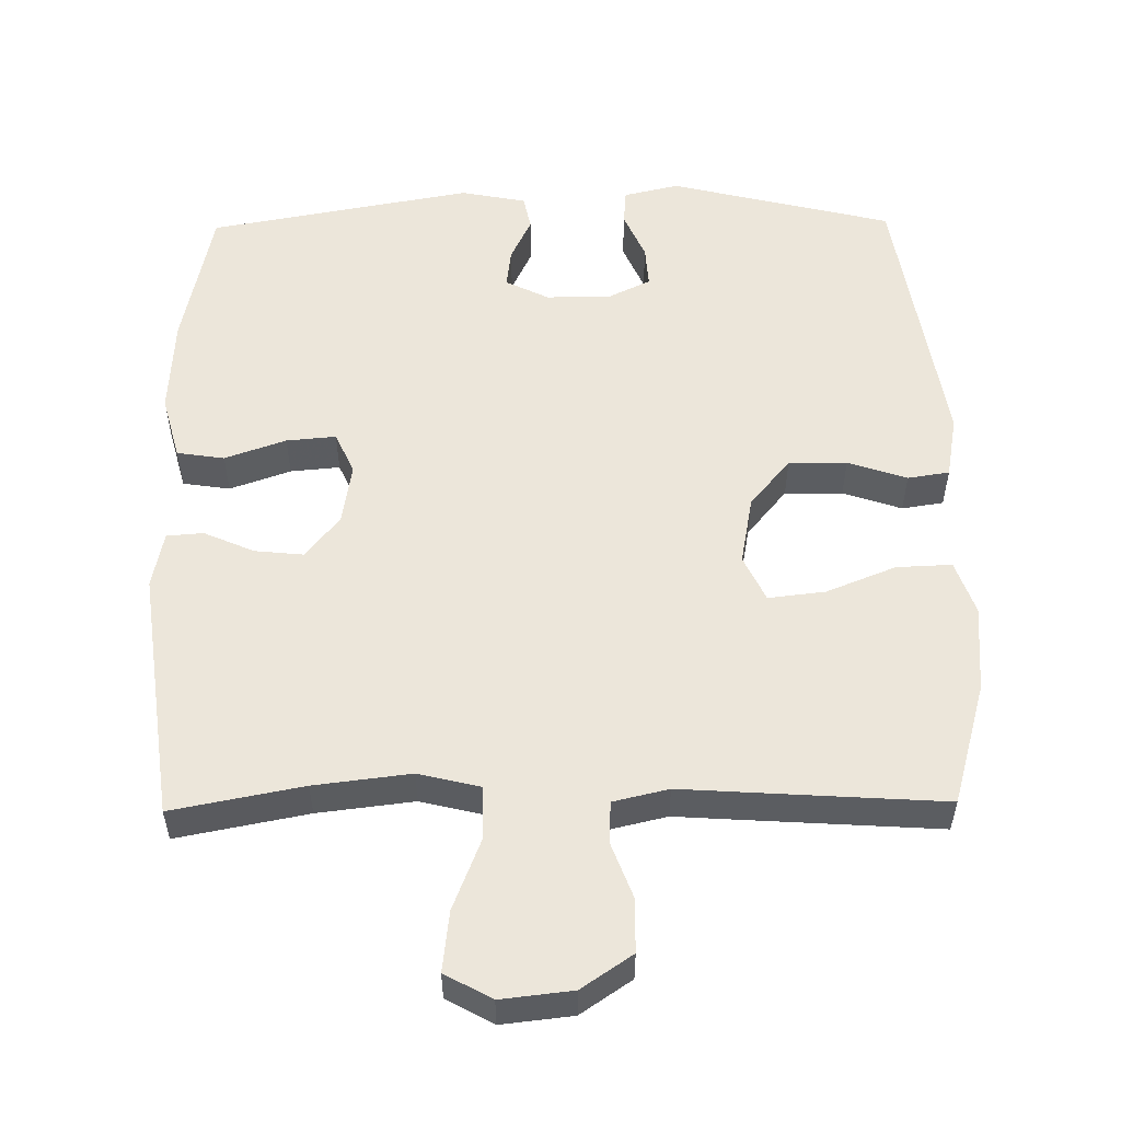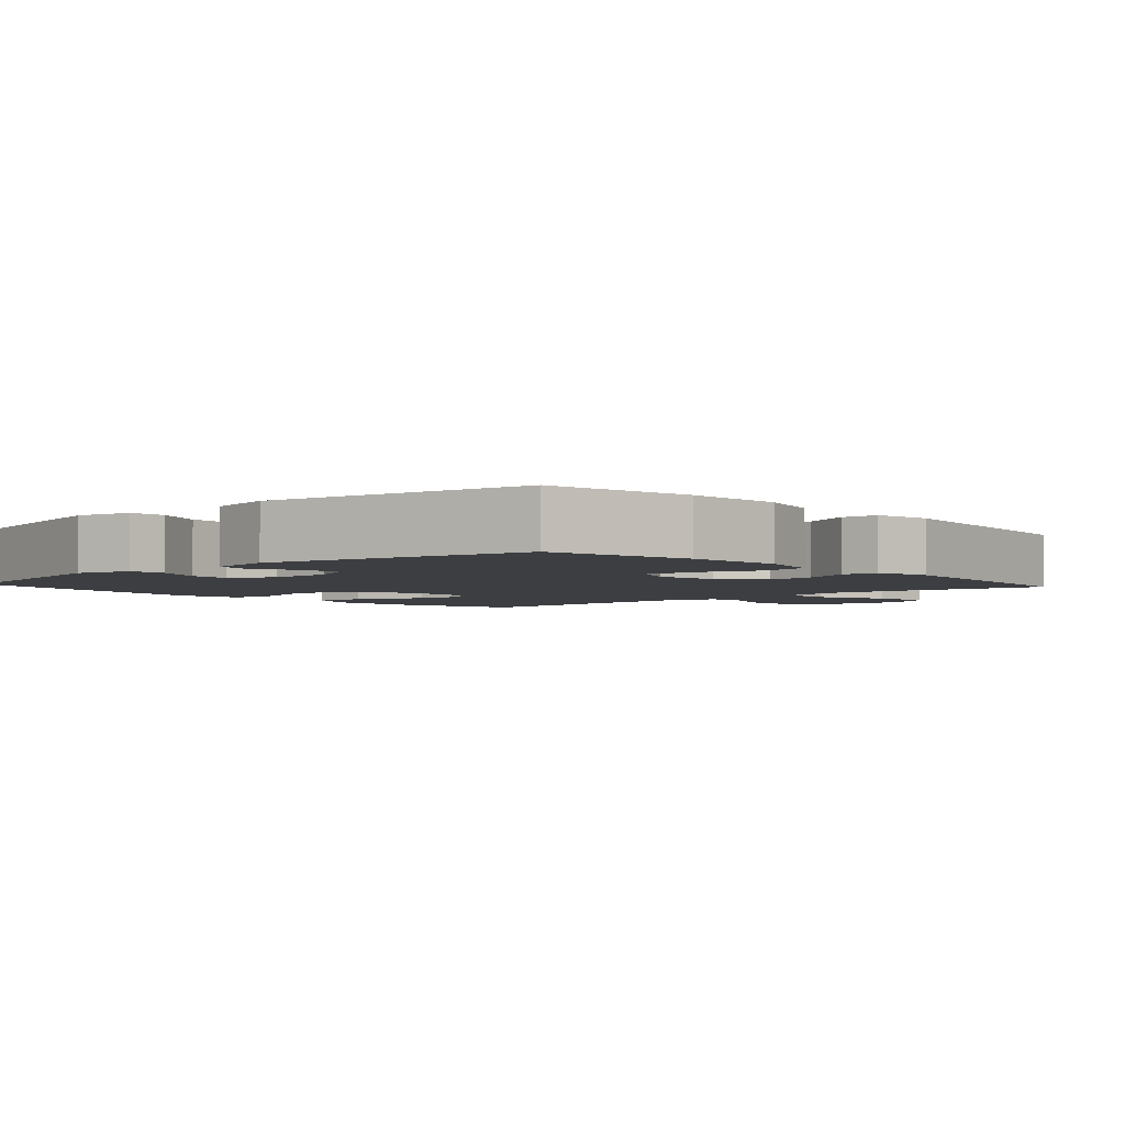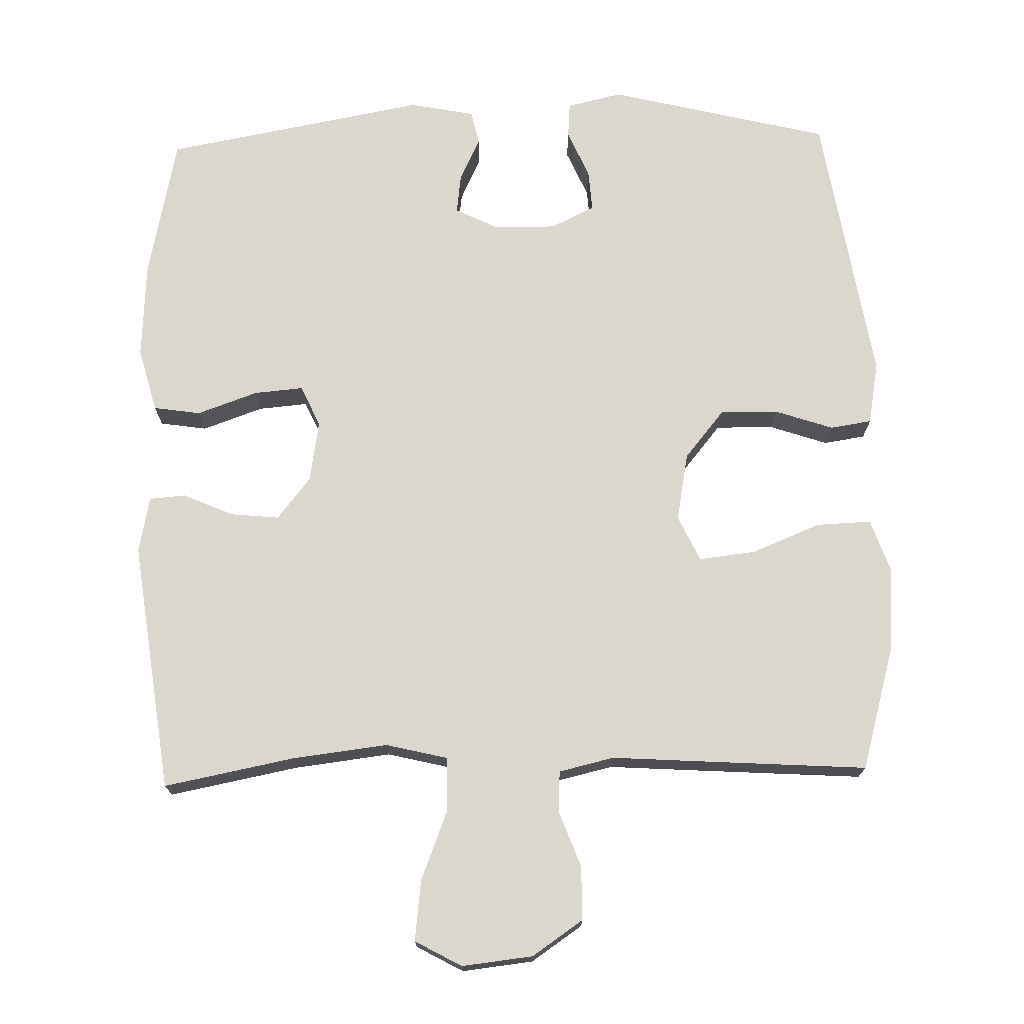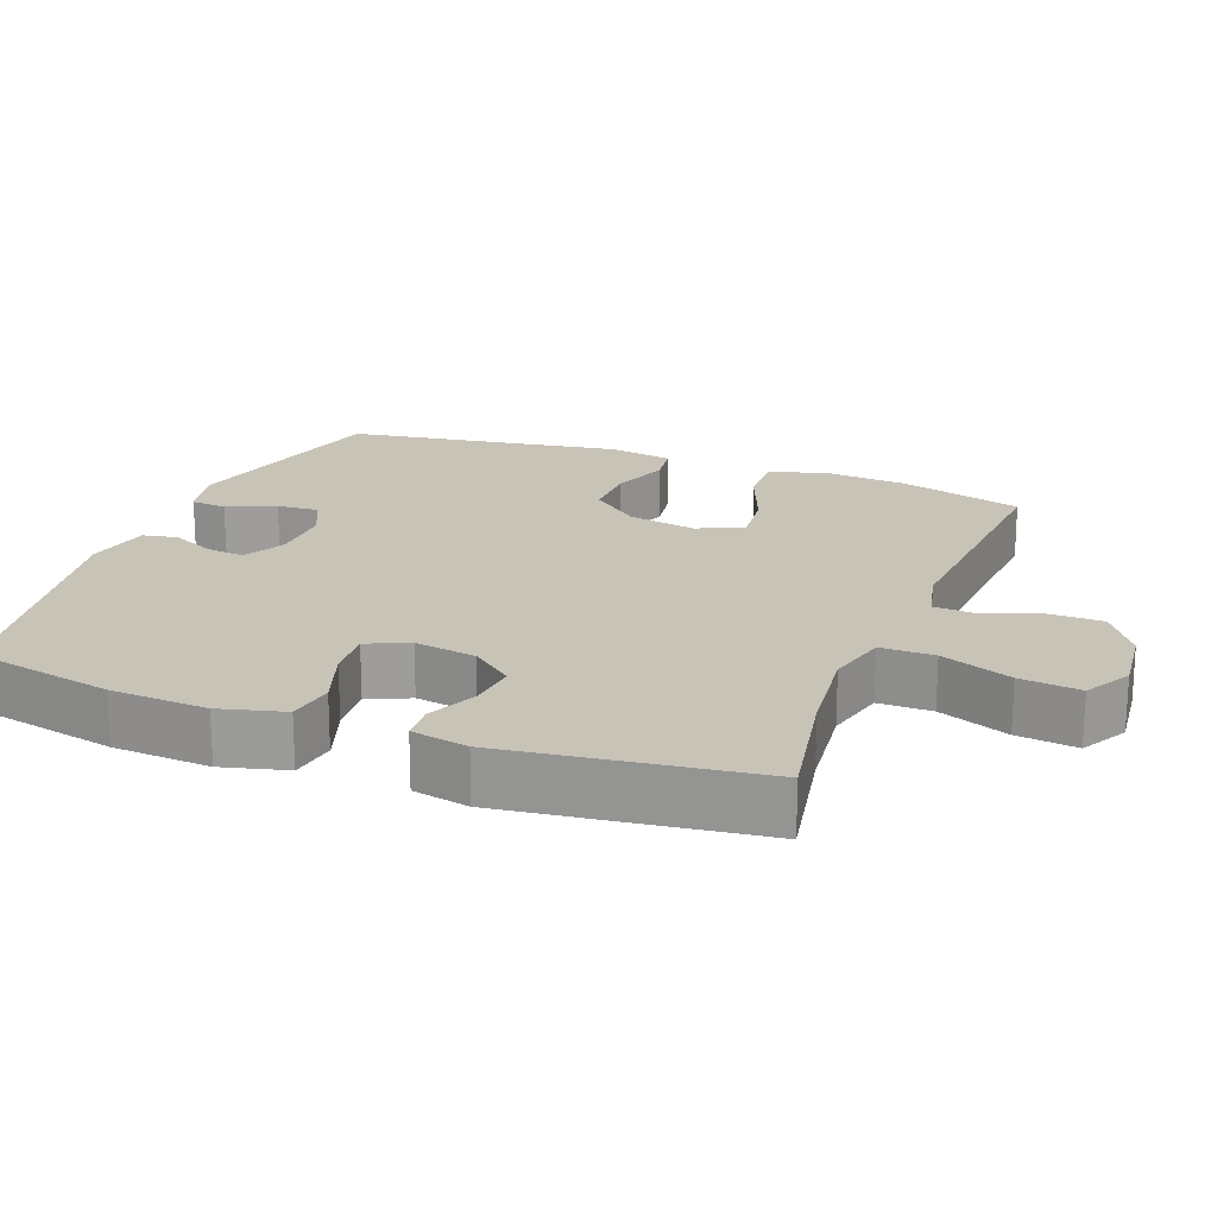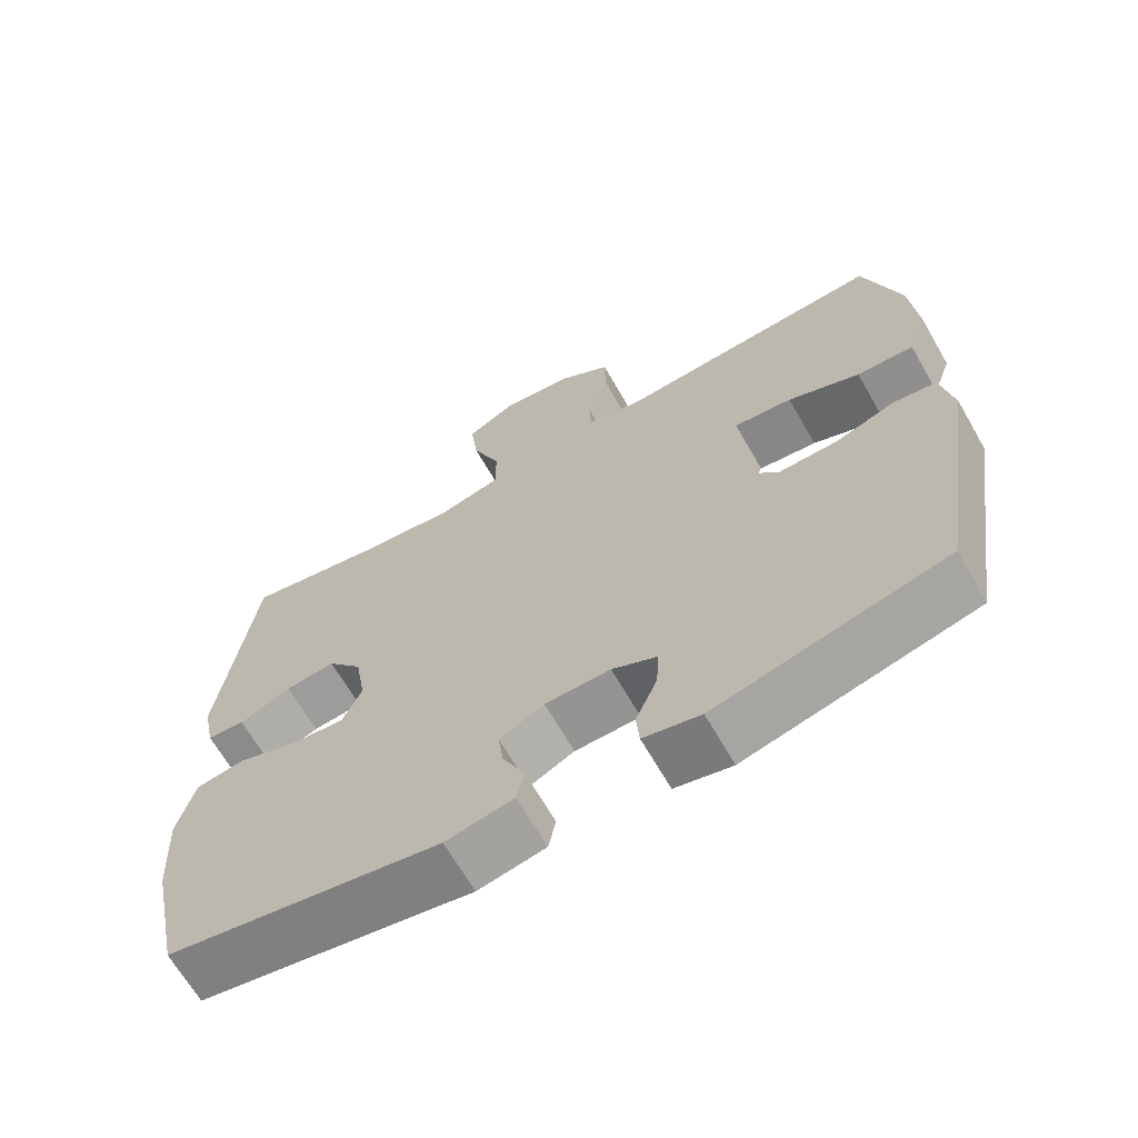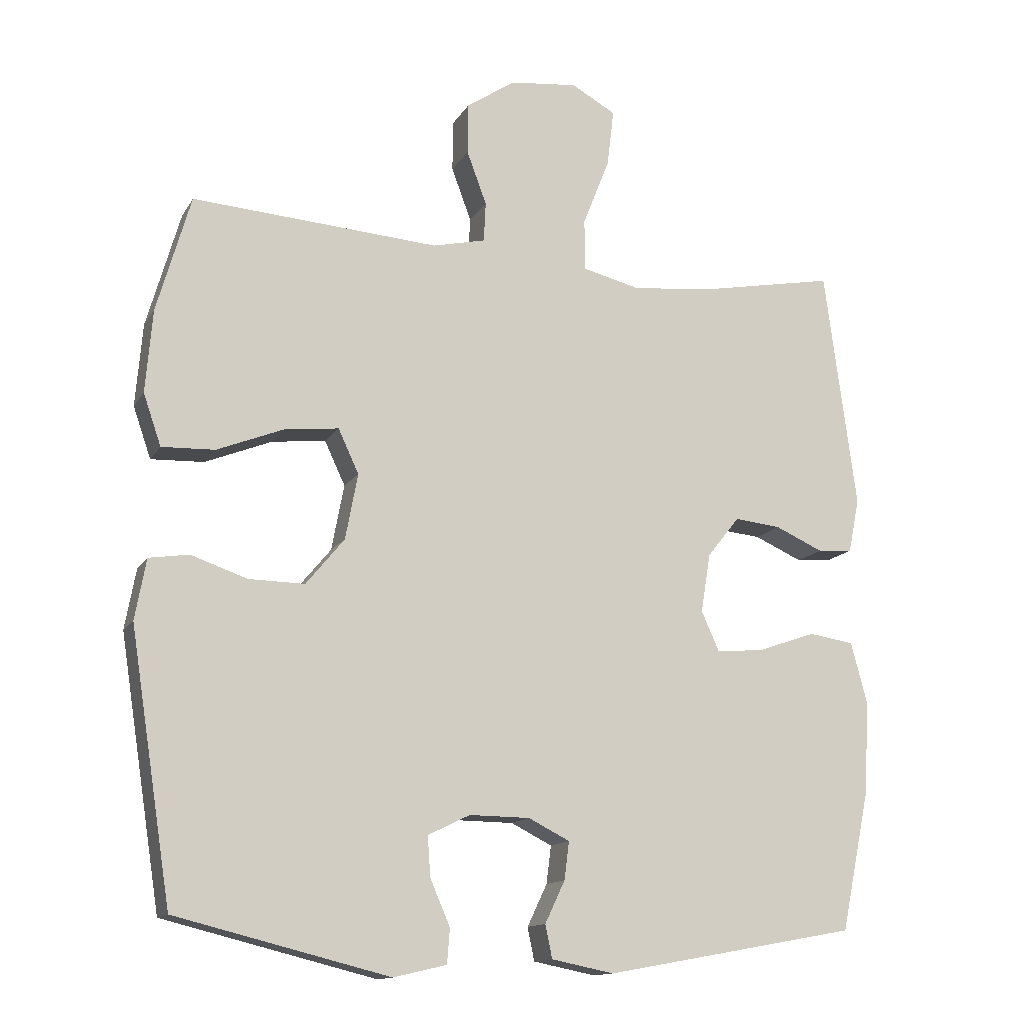
<metadata>
{"format":"obj","ext":"obj","renderer":"f3d","projection":"perspective","resolution":1024,"background":"white","views":[{"elev":54.3,"azim":-0.8,"up":"+Y"},{"elev":-3.4,"azim":-137.9,"up":"+Y"},{"elev":72.8,"azim":-1.5,"up":"+Y"},{"elev":19.7,"azim":-68.8,"up":"+Y"},{"elev":-66.7,"azim":29.9,"up":"+Z"},{"elev":-13.7,"azim":159.7,"up":"+Z"}]}
</metadata>
<code>
v -0.5 0.07 0.5
v -0.318 0.07 0.465
v -0.184 0.07 0.449
v -0.098 0.07 0.47
v -0.098 0.07 0.545
v -0.137 0.07 0.644
v -0.147 0.07 0.728
v -0.082 0.07 0.764
v 0.017 0.07 0.753
v 0.088 0.07 0.705
v 0.089 0.07 0.63
v 0.06 0.07 0.552
v 0.063 0.07 0.494
v 0.14 0.07 0.476
v 0.258 0.07 0.484
v 0.5 0.07 0.5
v 0.549 0.07 0.329
v 0.559 0.07 0.208
v 0.533 0.07 0.133
v 0.456 0.07 0.136
v 0.359 0.07 0.175
v 0.28 0.07 0.184
v 0.25 0.07 0.12
v 0.268 0.07 0.024
v 0.324 0.07 -0.044
v 0.405 0.07 -0.043
v 0.487 0.07 -0.015
v 0.545 0.07 -0.024
v 0.561 0.07 -0.112
v 0.5 0.07 -0.5
v 0.19 0.07 -0.577
v 0.113 0.07 -0.559
v 0.109 0.07 -0.509
v 0.138 0.07 -0.442
v 0.142 0.07 -0.384
v 0.081 0.07 -0.354
v -0.007 0.07 -0.355
v -0.067 0.07 -0.385
v -0.06 0.07 -0.44
v -0.031 0.07 -0.501
v -0.041 0.07 -0.549
v -0.132 0.07 -0.567
v -0.5 0.07 -0.5
v -0.542 0.07 -0.299
v -0.55 0.07 -0.163
v -0.526 0.07 -0.073
v -0.46 0.07 -0.063
v -0.375 0.07 -0.093
v -0.306 0.07 -0.099
v -0.28 0.07 -0.041
v -0.294 0.07 0.045
v -0.341 0.07 0.104
v -0.409 0.07 0.097
v -0.479 0.07 0.066
v -0.53 0.07 0.07
v -0.546 0.07 0.149
v -0.5 0 0.5
v -0.318 0 0.465
v -0.184 0 0.449
v -0.098 0 0.47
v -0.098 0 0.545
v -0.137 0 0.644
v -0.147 0 0.728
v -0.082 0 0.764
v 0.017 0 0.753
v 0.088 0 0.705
v 0.089 0 0.63
v 0.06 0 0.552
v 0.063 0 0.494
v 0.14 0 0.476
v 0.258 0 0.484
v 0.5 0 0.5
v 0.549 0 0.329
v 0.559 0 0.208
v 0.533 0 0.133
v 0.456 0 0.136
v 0.359 0 0.175
v 0.28 0 0.184
v 0.25 0 0.12
v 0.268 0 0.024
v 0.324 0 -0.044
v 0.405 0 -0.043
v 0.487 0 -0.015
v 0.545 0 -0.024
v 0.561 0 -0.112
v 0.5 0 -0.5
v 0.19 0 -0.577
v 0.113 0 -0.559
v 0.109 0 -0.509
v 0.138 0 -0.442
v 0.142 0 -0.384
v 0.081 0 -0.354
v -0.007 0 -0.355
v -0.067 0 -0.385
v -0.06 0 -0.44
v -0.031 0 -0.501
v -0.041 0 -0.549
v -0.132 0 -0.567
v -0.5 0 -0.5
v -0.542 0 -0.299
v -0.55 0 -0.163
v -0.526 0 -0.073
v -0.46 0 -0.063
v -0.375 0 -0.093
v -0.306 0 -0.099
v -0.28 0 -0.041
v -0.294 0 0.045
v -0.341 0 0.104
v -0.409 0 0.097
v -0.479 0 0.066
v -0.53 0 0.07
v -0.546 0 0.149
f 53 54 55 56
f 52 53 56 1
f 51 52 1 2
f 50 51 2 3
f 45 46 47 48
f 45 48 49
f 44 45 49
f 43 44 49
f 42 43 49
f 39 40 41 42
f 38 39 42 49
f 37 38 49 50
f 31 32 33 34
f 31 34 35
f 30 31 35
f 29 30 35 36
f 26 27 28 29
f 25 26 29 36
f 18 19 20 21
f 18 21 22
f 17 18 22
f 14 15 16 17
f 13 14 17 22
f 9 10 11 12
f 9 12 13
f 8 9 13
f 5 6 7 8
f 4 5 8 13
f 24 25 36 37
f 23 24 37 50
f 13 22 23 50
f 3 4 13 50
f 112 111 110 109
f 57 112 109 108
f 58 57 108 107
f 59 58 107 106
f 104 103 102 101
f 105 104 101
f 105 101 100
f 105 100 99
f 105 99 98
f 98 97 96 95
f 105 98 95 94
f 106 105 94 93
f 90 89 88 87
f 91 90 87
f 91 87 86
f 92 91 86 85
f 85 84 83 82
f 92 85 82 81
f 77 76 75 74
f 78 77 74
f 78 74 73
f 73 72 71 70
f 78 73 70 69
f 68 67 66 65
f 69 68 65
f 69 65 64
f 64 63 62 61
f 69 64 61 60
f 93 92 81 80
f 106 93 80 79
f 106 79 78 69
f 106 69 60 59
f 1 57 58 2
f 2 58 59 3
f 3 59 60 4
f 4 60 61 5
f 5 61 62 6
f 6 62 63 7
f 7 63 64 8
f 8 64 65 9
f 9 65 66 10
f 10 66 67 11
f 11 67 68 12
f 12 68 69 13
f 13 69 70 14
f 14 70 71 15
f 15 71 72 16
f 16 72 73 17
f 17 73 74 18
f 18 74 75 19
f 19 75 76 20
f 20 76 77 21
f 21 77 78 22
f 22 78 79 23
f 23 79 80 24
f 24 80 81 25
f 25 81 82 26
f 26 82 83 27
f 27 83 84 28
f 28 84 85 29
f 29 85 86 30
f 30 86 87 31
f 31 87 88 32
f 32 88 89 33
f 33 89 90 34
f 34 90 91 35
f 35 91 92 36
f 36 92 93 37
f 37 93 94 38
f 38 94 95 39
f 39 95 96 40
f 40 96 97 41
f 41 97 98 42
f 42 98 99 43
f 43 99 100 44
f 44 100 101 45
f 45 101 102 46
f 46 102 103 47
f 47 103 104 48
f 48 104 105 49
f 49 105 106 50
f 50 106 107 51
f 51 107 108 52
f 52 108 109 53
f 53 109 110 54
f 54 110 111 55
f 55 111 112 56
f 56 112 57 1

</code>
